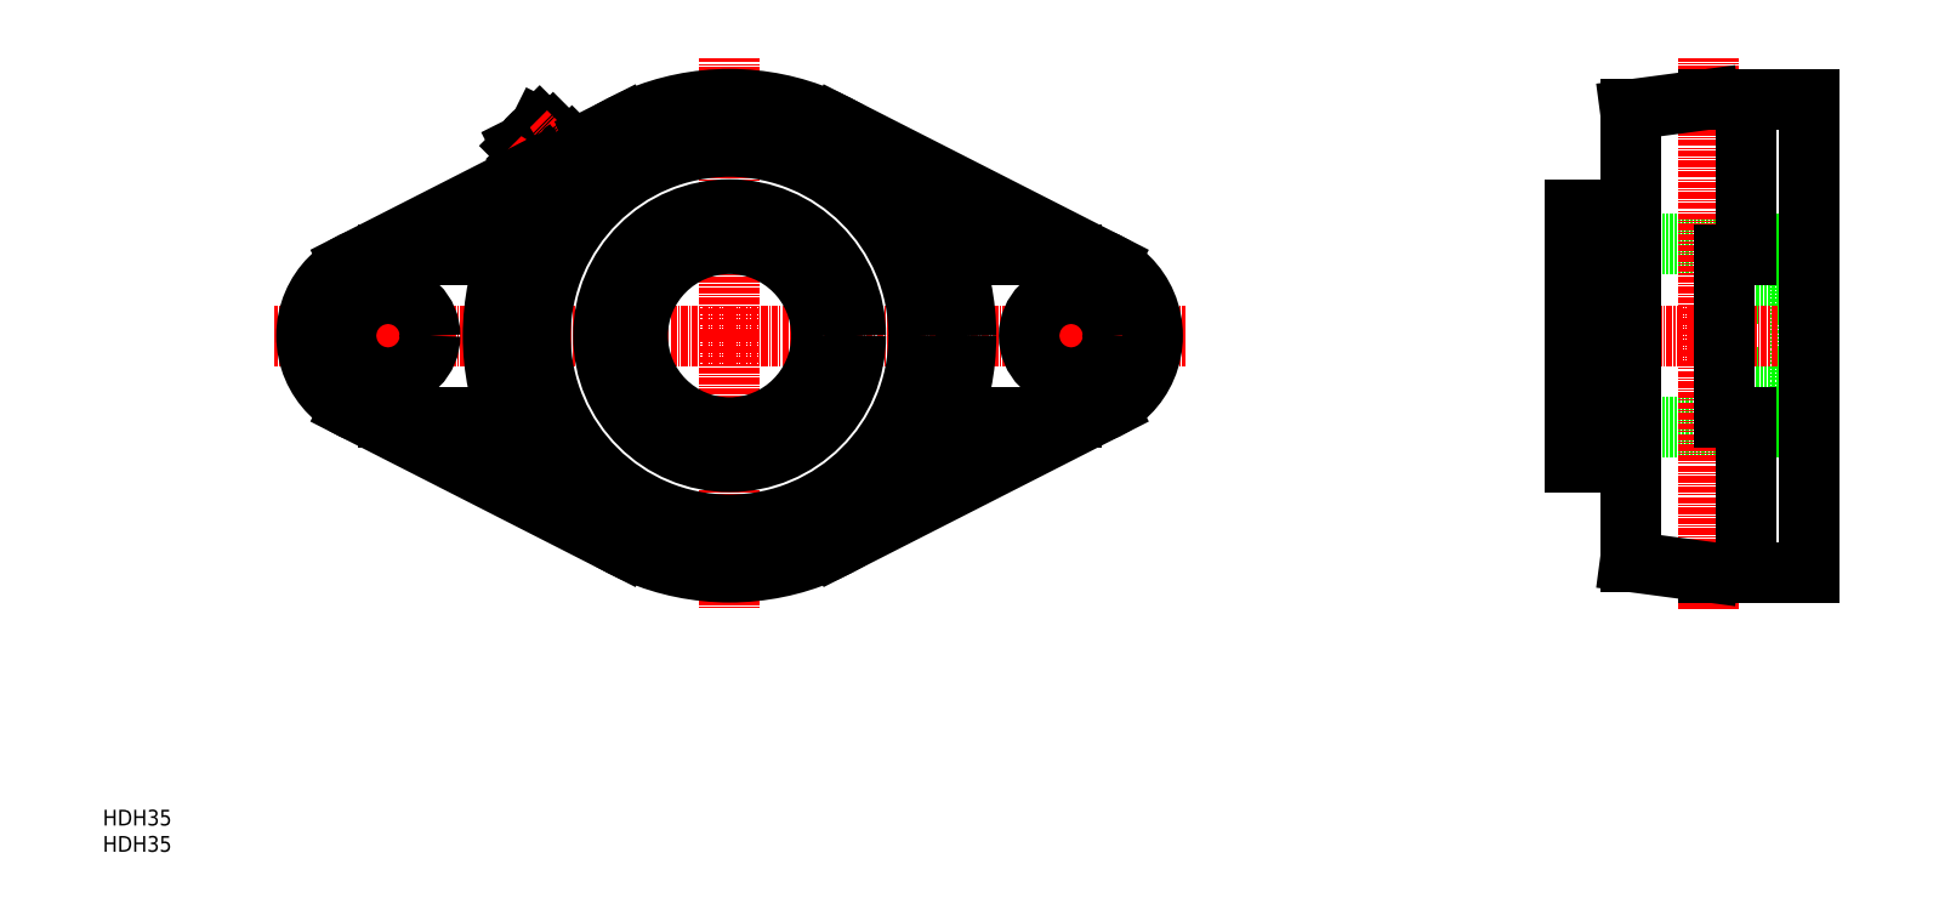
<metadata>
{"format":"dxf","ext":"dxf","renderer":"ezdxf+matplotlib","layout":"modelspace","background":"white","min_lineweight":24,"dpi":150}
</metadata>
<code>
0
SECTION
2
ENTITIES
0
TEXT
8
0
10
44.78
20
37.3
30
0
40
3
1
HDH35
11
44.78
21
38.8
31
0
73
     2
0
TEXT
8
0
10
44.78
20
42.3
30
0
40
3
1
HDH35
11
44.78
21
43.8
31
0
73
     2
0
LINE
8
0
10
132.2
20
167.3
30
0
11
132.2
21
167.3
31
0
0
LINE
8
0
10
125.8
20
169.1
30
0
11
130.5
21
173.8
31
0
0
LINE
8
0
10
124.5
20
171.6
30
0
11
127.9
21
175
31
0
0
LINE
8
0
10
129.9
20
165
30
0
11
134.6
21
169.7
31
0
0
LINE
8
0
10
125.8
20
169.1
30
0
11
124.5
21
171.6
31
0
0
LINE
8
0
10
127.9
20
175
30
0
11
130.5
21
173.8
31
0
0
LINE
8
0
10
128.3
20
165.5
30
0
11
129
21
164.8
31
0
0
LINE
8
0
10
134.1
20
171.2
30
0
11
134.7
21
170.6
31
0
0
LINE
8
0
10
132.6
20
169.8
30
0
11
133.3
21
169.1
31
0
0
LINE
8
0
10
129.8
20
166.9
30
0
11
130.4
21
166.3
31
0
0
LINE
8
0
10
134.4
20
170.9
30
0
11
143.6
21
175.6
31
0
0
LINE
8
CENTER
10
133.2
20
166.4
30
0
11
125.3
21
174.3
31
0
0
ARC
8
0
10
134.1
20
170
30
0
40
1.481
50
151.6
51
186.1
0
ARC
8
0
10
133.8
20
170.1
30
0
40
1.098
50
120
51
150
0
ARC
8
0
10
133.9
20
169.8
30
0
40
1.481
50
83.88
51
118.4
0
ARC
8
0
10
129.8
20
165.7
30
0
40
1.481
50
151.6
51
186.1
0
ARC
8
0
10
129.5
20
165.8
30
0
40
1.098
50
120
51
150
0
ARC
8
0
10
129.6
20
165.5
30
0
40
1.481
50
83.88
51
118.4
0
ARC
8
0
10
135
20
165.3
30
0
40
5.445
50
151.6
51
162.7
0
ARC
8
0
10
133.7
20
165.9
30
0
40
4.038
50
120.1
51
150
0
ARC
8
0
10
134.3
20
164.6
30
0
40
5.445
50
107.3
51
118.4
0
ARC
8
0
10
133.3
20
170.4
30
0
40
1.481
50
331.6
51
6.132
0
ARC
8
0
10
133.6
20
170.3
30
0
40
1.098
50
300
51
330
0
ARC
8
0
10
133.5
20
170.6
30
0
40
1.481
50
263.9
51
298.4
0
ARC
8
0
10
129
20
166.1
30
0
40
1.481
50
331.6
51
6.132
0
ARC
8
0
10
129.3
20
166
30
0
40
1.098
50
300
51
330
0
ARC
8
0
10
129.2
20
166.3
30
0
40
1.481
50
263.9
51
298.4
0
ARC
8
0
10
128.1
20
170.8
30
0
40
5.445
50
331.6
51
342.7
0
ARC
8
0
10
129.4
20
170.2
30
0
40
4.038
50
300.1
51
330
0
ARC
8
0
10
128.8
20
171.5
30
0
40
5.445
50
287.3
51
298.4
0
ARC
8
0
10
128.4
20
171.2
30
0
40
3.2
50
119.6
51
150.4
0
ARC
8
0
10
126.9
20
167.5
30
0
40
0.7999
50
29.77
51
72.07
0
ARC
8
0
10
122.4
20
165
30
0
40
6
50
5.342
51
29.77
0
ARC
8
0
10
128.1
20
171.4
30
0
40
3.3
50
225
51
252.1
0
ARC
8
0
10
132
20
172.7
30
0
40
0.8
50
197.9
51
240.2
0
ARC
8
0
10
134.6
20
177.2
30
0
40
6
50
240.2
51
264.7
0
ARC
8
0
10
128.1
20
171.4
30
0
40
3.3
50
17.95
51
45
0
LINE
8
0
10
168.1
20
159.2
30
0
11
168.1
21
152.6
31
0
0
LINE
8
0
10
167.5
20
159.3
30
0
11
167.5
21
152.7
31
0
0
LINE
8
0
10
160.6
20
159.3
30
0
11
160.6
21
152.7
31
0
0
LINE
8
0
10
160.1
20
159.2
30
0
11
160.1
21
152.6
31
0
0
LINE
8
CENTER
10
164.1
20
135.5
30
0
11
164.1
21
188.4
31
0
0
LINE
8
0
10
145.6
20
120.2
30
0
11
151.3
21
123.5
31
0
0
LINE
8
0
10
145.2
20
120.6
30
0
11
150.9
21
123.9
31
0
0
LINE
8
CENTER
10
140.7
20
122
30
0
11
151.5
21
128.3
31
0
0
LINE
8
0
10
141.8
20
126.6
30
0
11
147.5
21
129.9
31
0
0
LINE
8
0
10
141.6
20
127.1
30
0
11
147.3
21
130.5
31
0
0
LINE
8
0
10
327.6
20
159.5
30
0
11
327.6
21
153
31
0
0
LINE
8
0
10
334.5
20
159.5
30
0
11
334.5
21
153
31
0
0
LINE
8
0
10
335.1
20
159.5
30
0
11
335.1
21
153
31
0
0
LINE
8
0
10
327.1
20
159.5
30
0
11
327.1
21
153
31
0
0
LINE
8
CENTER
10
331.1
20
162.5
30
0
11
331.1
21
150
31
0
0
LINE
8
0
10
353.5
20
127.5
30
0
11
369.5
21
127.5
31
0
0
LINE
8
0
10
353.5
20
143.5
30
0
11
369.5
21
143.5
31
0
0
LINE
8
0
10
368
20
153
30
0
11
368
21
118
31
0
0
LINE
8
0
10
325.1
20
118
30
0
11
368
21
118
31
0
0
LINE
8
0
10
325.1
20
153
30
0
11
368
21
153
31
0
0
LINE
8
CENTER
10
350.5
20
83.59
30
0
11
350.5
21
188.4
31
0
0
LINE
8
CENTER
10
320.3
20
135.5
30
0
11
374.4
21
135.5
31
0
0
LINE
8
CENTER
10
99.06
20
135.5
30
0
11
99.06
21
123.6
31
0
0
LINE
8
CENTER
10
99.06
20
135.5
30
0
11
87.15
21
135.5
31
0
0
LINE
8
CENTER
10
99.06
20
135.5
30
0
11
99.06
21
147.4
31
0
0
LINE
8
CENTER
10
99.06
20
135.5
30
0
11
111
21
135.5
31
0
0
LINE
8
CENTER
10
229.1
20
135.5
30
0
11
229.1
21
123.6
31
0
0
LINE
8
CENTER
10
229.1
20
135.5
30
0
11
217.1
21
135.5
31
0
0
LINE
8
CENTER
10
229.1
20
135.5
30
0
11
229.1
21
147.4
31
0
0
LINE
8
CENTER
10
229.1
20
135.5
30
0
11
241
21
135.5
31
0
0
LINE
8
CENTER
10
164.1
20
135.5
30
0
11
164.1
21
83.59
31
0
0
LINE
8
CENTER
10
164.1
20
135.5
30
0
11
77.36
21
135.5
31
0
0
LINE
8
CENTER
10
151.5
20
128.3
30
0
11
140.7
21
122
31
0
0
LINE
8
CENTER
10
164.1
20
135.5
30
0
11
250.8
21
135.5
31
0
0
CIRCLE
8
0
10
164.1
20
135.5
30
0
40
45
0
CIRCLE
8
0
10
164.1
20
135.5
30
0
40
36
0
CIRCLE
8
0
10
164.1
20
135.5
30
0
40
24
0
CIRCLE
8
0
10
164.1
20
135.5
30
0
40
17.5
0
ARC
8
0
10
116.9
20
158.5
30
0
40
7.47
50
270
51
334
0
LINE
8
0
10
116.9
20
151
30
0
11
99.06
21
151
31
0
0
ARC
8
0
10
99.06
20
135.5
30
0
40
15.5
50
90
51
270
0
LINE
8
0
10
92.03
20
149.3
30
0
11
127.8
21
167.5
31
0
0
CIRCLE
8
0
10
99.06
20
135.5
30
0
40
8
0
LINE
8
0
10
211.2
20
151
30
0
11
229.1
21
151
31
0
0
ARC
8
0
10
211.2
20
158.5
30
0
40
7.47
50
206
51
270
0
LINE
8
0
10
236.1
20
149.3
30
0
11
184.5
21
175.6
31
0
0
ARC
8
0
10
116.9
20
112.5
30
0
40
7.47
50
25.96
51
90
0
LINE
8
0
10
116.9
20
120
30
0
11
99.06
21
120
31
0
0
LINE
8
0
10
92.03
20
121.7
30
0
11
143.6
21
95.42
31
0
0
LINE
8
0
10
211.2
20
120
30
0
11
229.1
21
120
31
0
0
ARC
8
0
10
211.2
20
112.5
30
0
40
7.47
50
90
51
154
0
LINE
8
0
10
236.1
20
121.7
30
0
11
184.5
21
95.42
31
0
0
ARC
8
0
10
229.1
20
135.5
30
0
40
15.5
50
270
51
90
0
CIRCLE
8
0
10
229.1
20
135.5
30
0
40
8
0
LINE
8
0
10
335.5
20
159.5
30
0
11
325.1
21
159.5
31
0
0
LINE
8
0
10
325.1
20
159.5
30
0
11
325.1
21
111.5
31
0
0
LINE
8
0
10
325.1
20
111.5
30
0
11
335.5
21
111.5
31
0
0
LINE
8
0
10
335.5
20
178.5
30
0
11
350.5
21
180.5
31
0
0
LINE
8
0
10
350.5
20
180.5
30
0
11
369.5
21
180.5
31
0
0
LINE
8
0
10
369.5
20
180.5
30
0
11
369.5
21
90.52
31
0
0
LINE
8
0
10
369.5
20
90.52
30
0
11
350.5
21
90.52
31
0
0
LINE
8
0
10
350.5
20
90.52
30
0
11
335.5
21
92.52
31
0
0
LINE
8
0
10
335.5
20
92.52
30
0
11
335.5
21
178.5
31
0
0
LINE
8
0
10
357.5
20
175.6
30
0
11
357.5
21
151
31
0
0
LINE
8
0
10
357.5
20
151
30
0
11
353.5
21
151
31
0
0
LINE
8
0
10
353.5
20
151
30
0
11
353.5
21
120
31
0
0
LINE
8
0
10
353.5
20
120
30
0
11
357.5
21
120
31
0
0
LINE
8
0
10
357.5
20
120
30
0
11
357.5
21
95.42
31
0
0
ENDSEC
0
EOF

</code>
